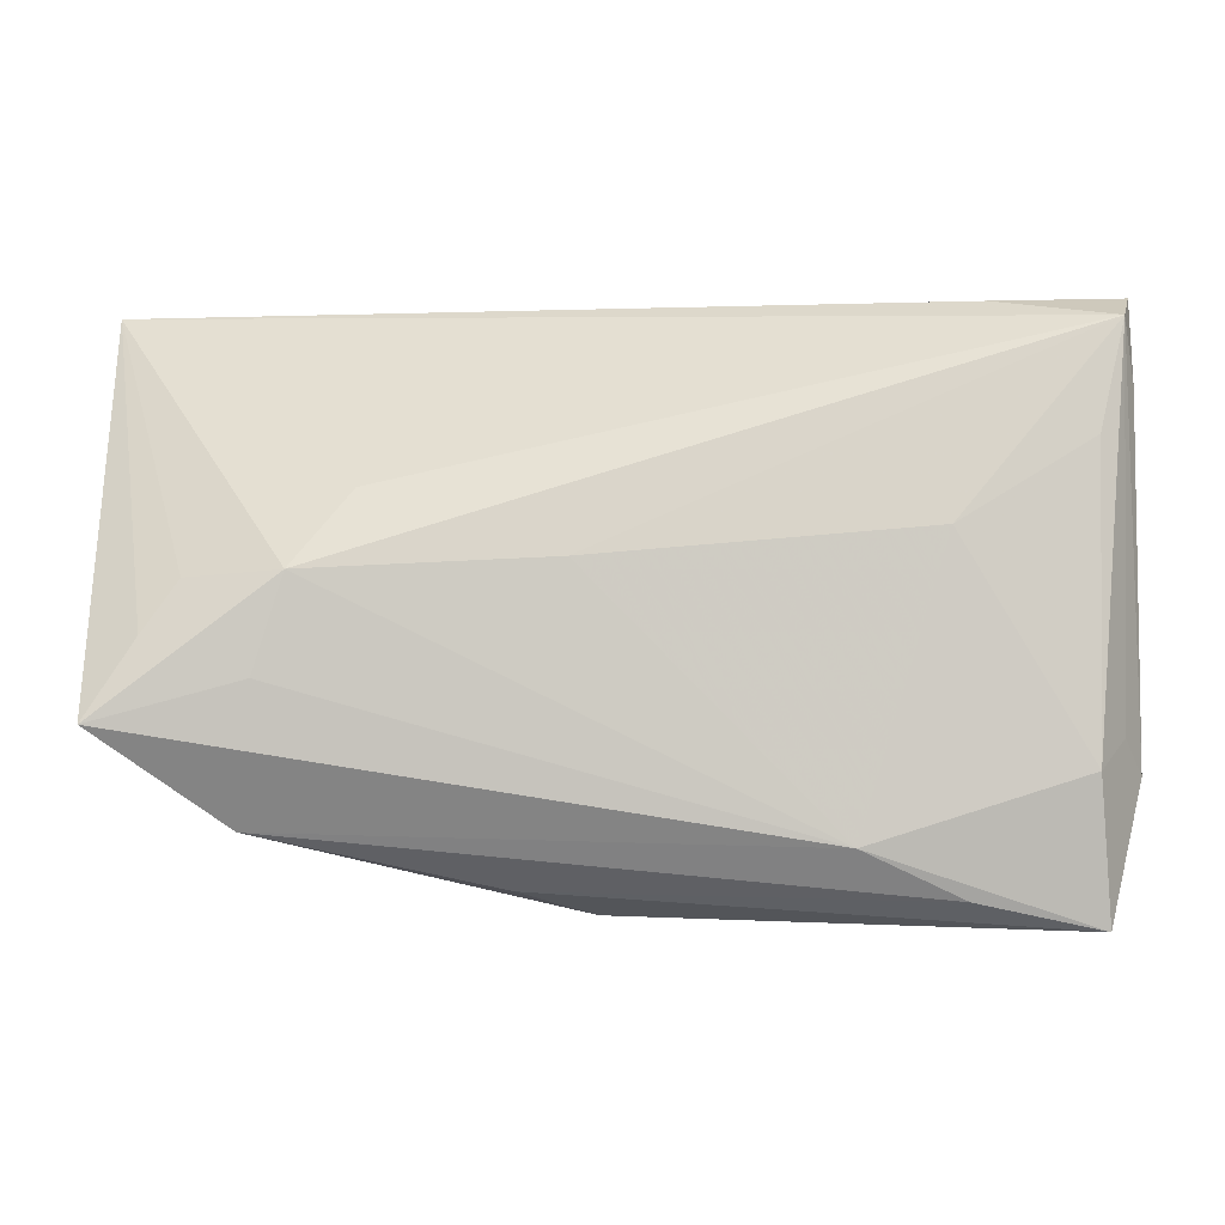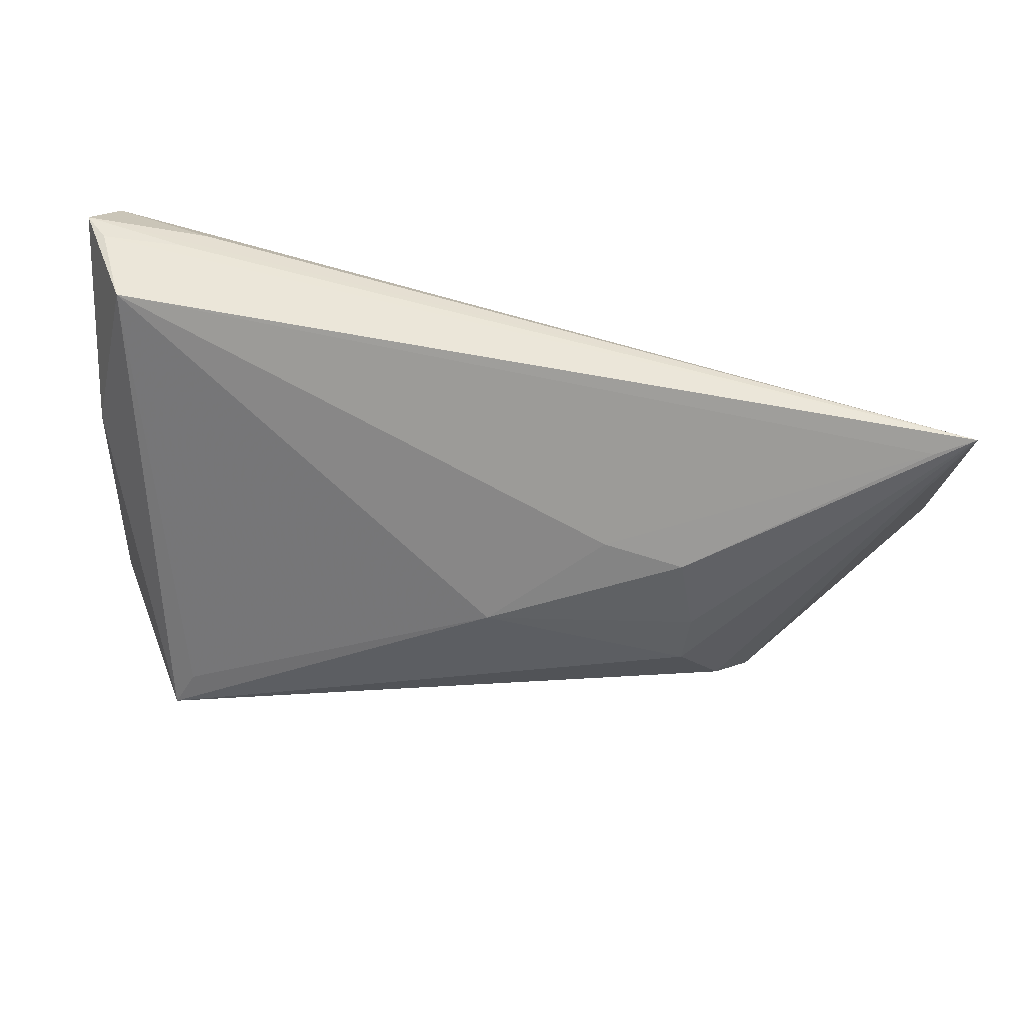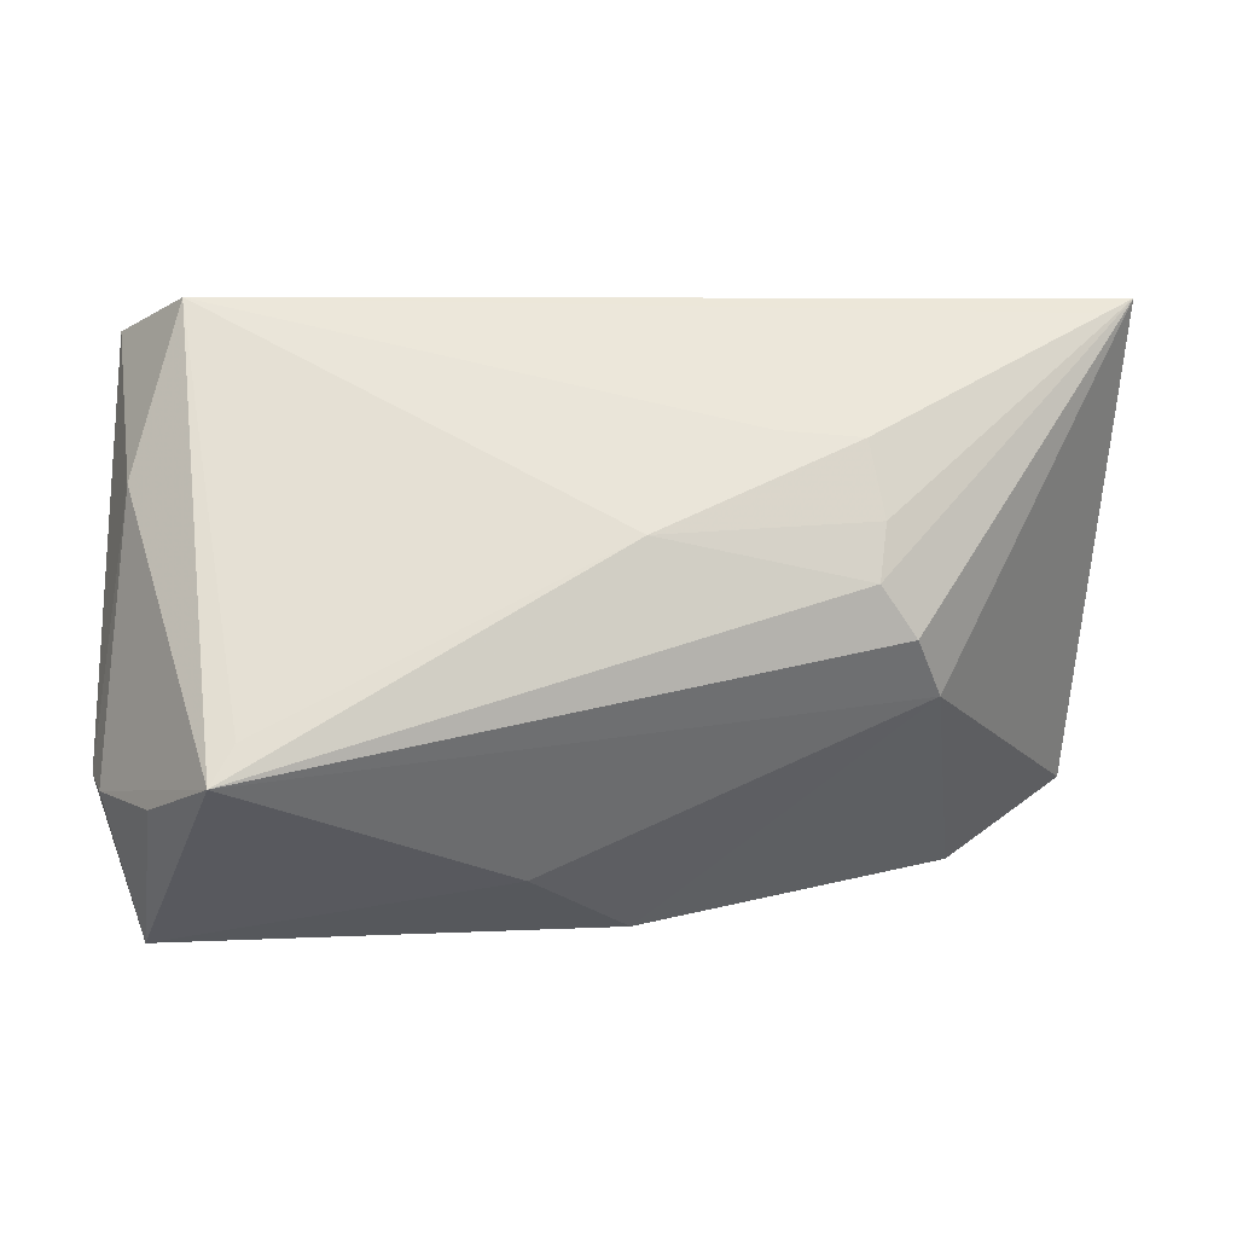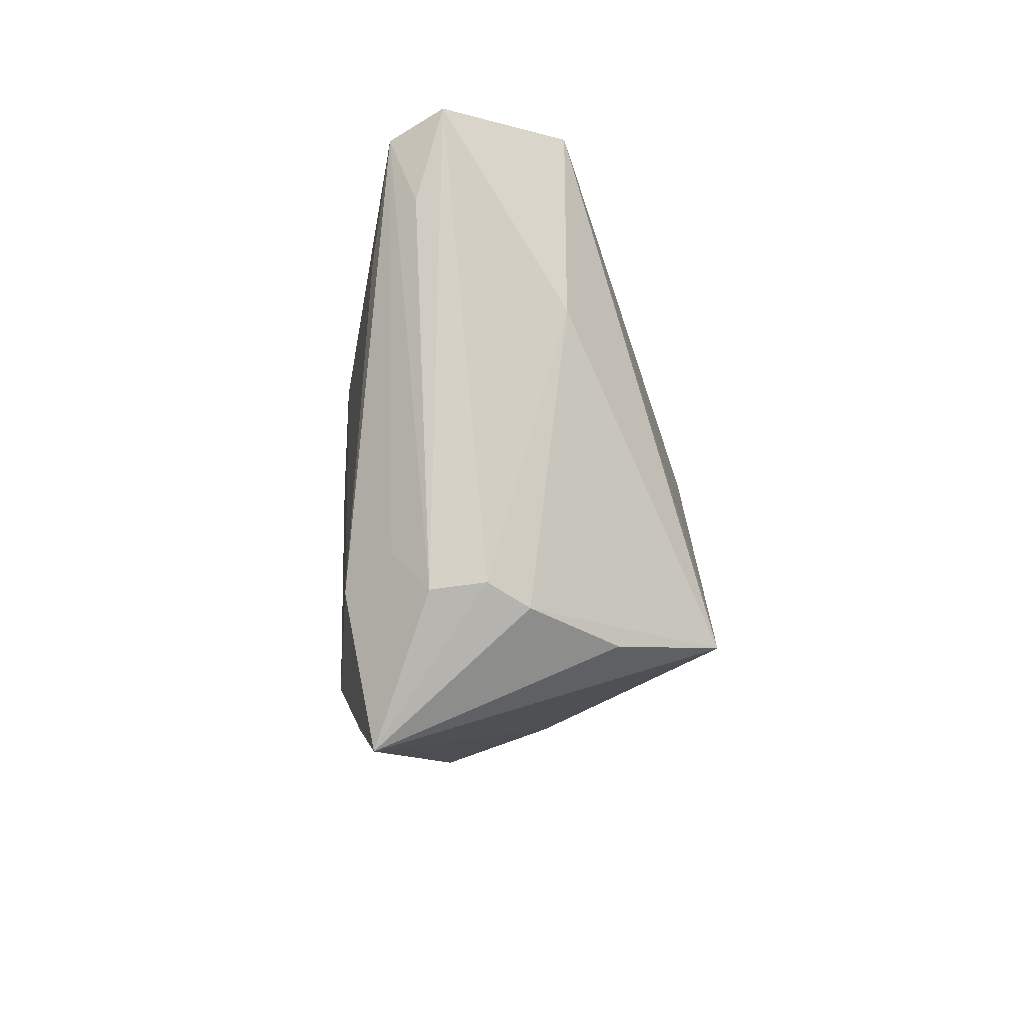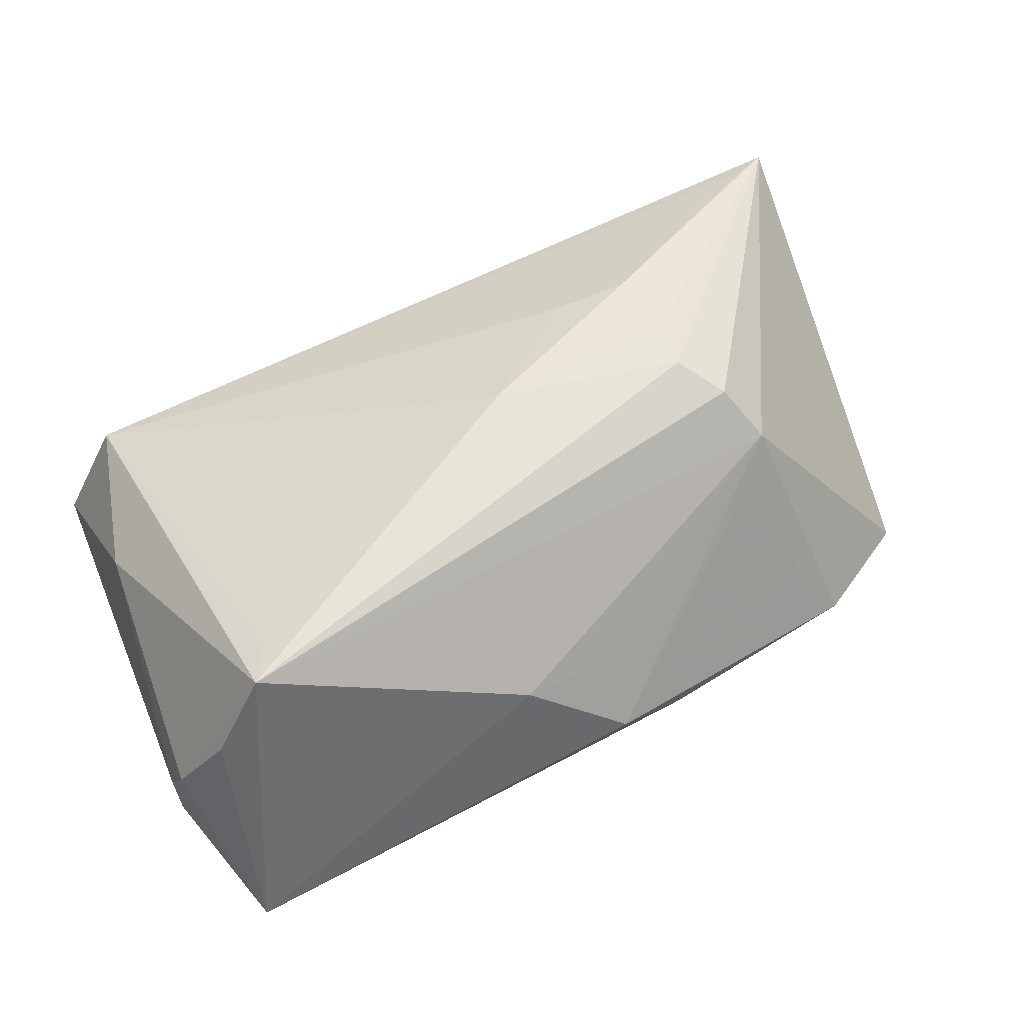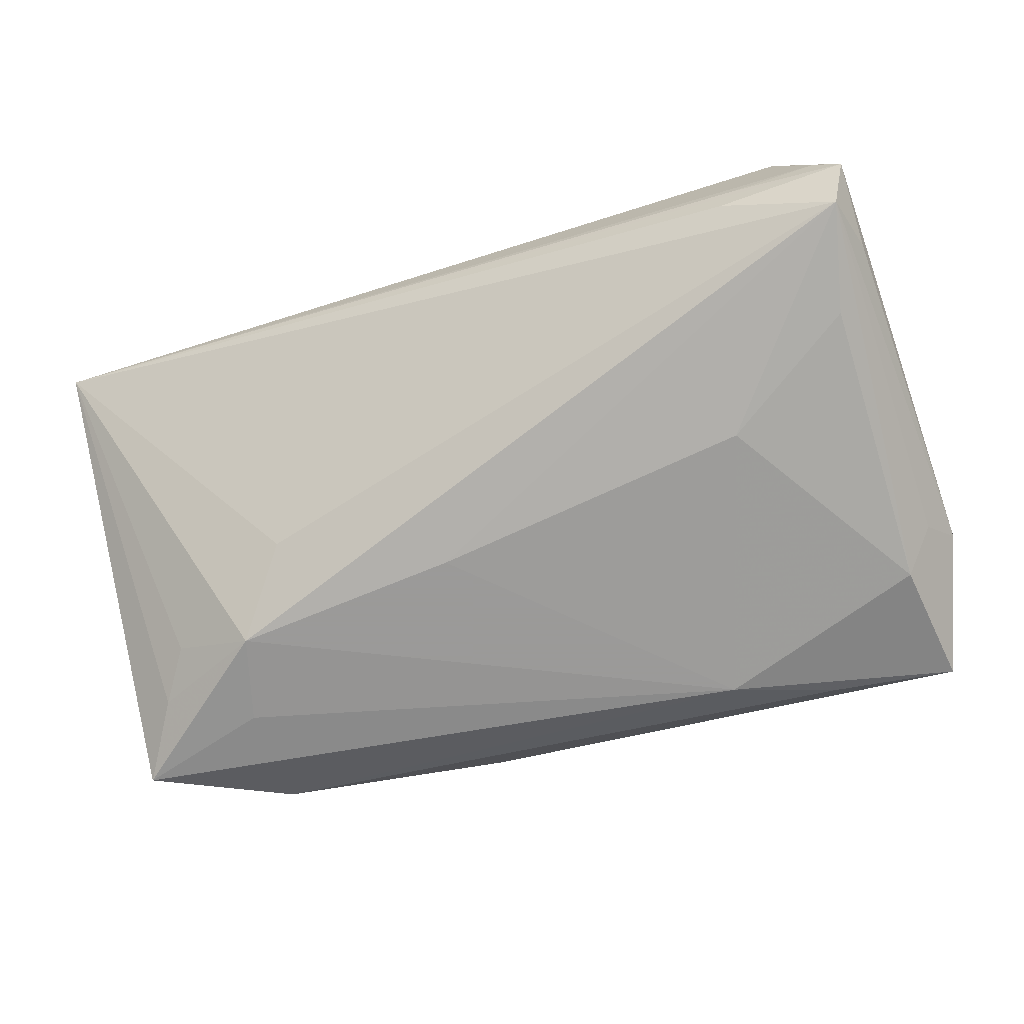
<metadata>
{"format":"obj","ext":"obj","renderer":"f3d","projection":"perspective","resolution":1024,"background":"white","views":[{"elev":-4.2,"azim":172.2,"up":"+Y"},{"elev":45.8,"azim":7.1,"up":"+Y"},{"elev":-12.3,"azim":-8.4,"up":"+Y"},{"elev":-10.0,"azim":-94.6,"up":"+Y"},{"elev":55.7,"azim":-23.4,"up":"+Z"},{"elev":-69.5,"azim":-160.6,"up":"+Z"}]}
</metadata>
<code>
v 0.05784 0.03626 0.01632
v -0.03453 0.008426 -0.02289
v -0.03664 -0.03294 -0.02098
v -0.05241 0.01914 -0.02037
v -0.02335 -0.02698 -0.02337
v 0.02519 -0.0003699 0.02312
v -0.05808 0.0254 -0.01558
v -0.0554 0.0364 -0.008673
v 0.03041 0.01217 -0.01641
v 0.03406 -0.01083 0.01415
v -0.05812 -0.02097 -0.002651
v -0.0003397 0.004065 0.02337
v -0.04214 0.03577 -0.01112
v -0.04579 -0.02388 0.02029
v 0.03 -0.00586 0.02042
v -0.05095 0.03574 0.002092
v 0.05306 0.03397 0.01697
v -0.05897 -0.01916 -0.01379
v -0.001302 -0.02924 0.001991
v 0.02604 0.006667 0.02316
v 0.05928 -0.01389 -0.02176
v -0.05928 -0.01831 -0.007495
v -0.05107 -0.01859 -0.02294
v 0.04287 -0.02519 -0.01641
v 0.05333 -0.004336 -0.019
v -0.05608 0.03306 -0.01855
v -0.01072 -0.03093 0.003566
v 0.03804 0.002521 -0.02337
v 0.01278 -0.03176 -0.01362
v -0.05566 -0.01485 -0.01787
v -0.05226 -0.02446 0.007892
v 0.008007 0.004301 -0.02337
v -0.05309 -0.0364 -0.01953
v 0.002657 -0.03471 -0.008304
v 0.01437 0.01716 0.02077
v 0.02864 -0.01624 0.008068
v -0.04303 -0.01884 0.01967
v -0.05863 0.0362 -0.01261
v -0.0445 0.0364 -0.007951
v 0.02428 0.0162 0.02259
v -0.05628 0.01342 0.00175
v 0.04905 0.002034 -0.01687
v 0.04157 -0.008988 -0.02287
f 13 38 1
f 1 21 25
f 21 28 25
f 8 16 1
f 38 16 8
f 22 38 18
f 41 16 38
f 38 22 41
f 41 22 11
f 14 16 41
f 41 11 14
f 1 28 9
f 42 28 1
f 1 25 42
f 42 25 28
f 18 38 7
f 38 13 26
f 26 7 38
f 26 9 28
f 18 7 26
f 26 13 1
f 1 9 26
f 43 28 21
f 21 5 43
f 43 5 28
f 4 26 2
f 1 38 39
f 39 8 1
f 38 8 39
f 1 16 17
f 16 35 17
f 37 16 14
f 12 37 14
f 12 35 16
f 16 37 12
f 10 15 14
f 14 27 10
f 10 21 1
f 1 15 10
f 4 2 23
f 23 2 5
f 23 26 4
f 33 23 5
f 33 27 14
f 18 23 33
f 33 22 18
f 11 22 33
f 32 26 28
f 32 2 26
f 28 5 32
f 5 2 32
f 14 15 6
f 6 12 14
f 6 15 1
f 21 10 24
f 24 10 36
f 24 5 21
f 14 11 31
f 31 33 14
f 11 33 31
f 18 26 30
f 30 23 18
f 26 23 30
f 27 33 34
f 34 33 29
f 29 24 34
f 34 24 36
f 36 10 34
f 40 17 35
f 35 12 40
f 1 17 40
f 29 33 3
f 3 24 29
f 3 33 5
f 5 24 3
f 19 10 27
f 27 34 19
f 19 34 10
f 12 6 20
f 20 40 12
f 20 6 1
f 1 40 20

</code>
